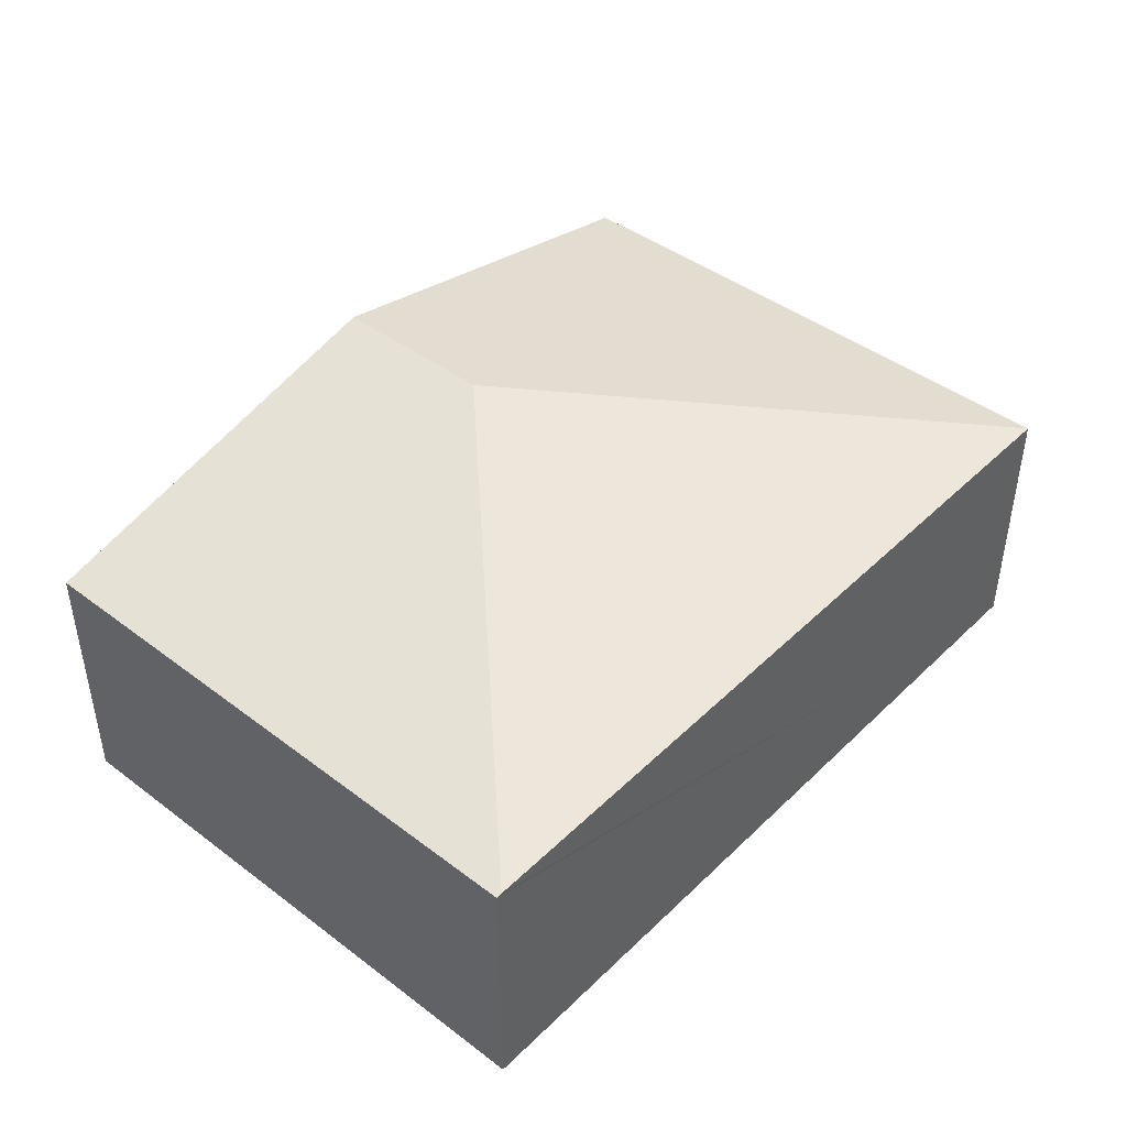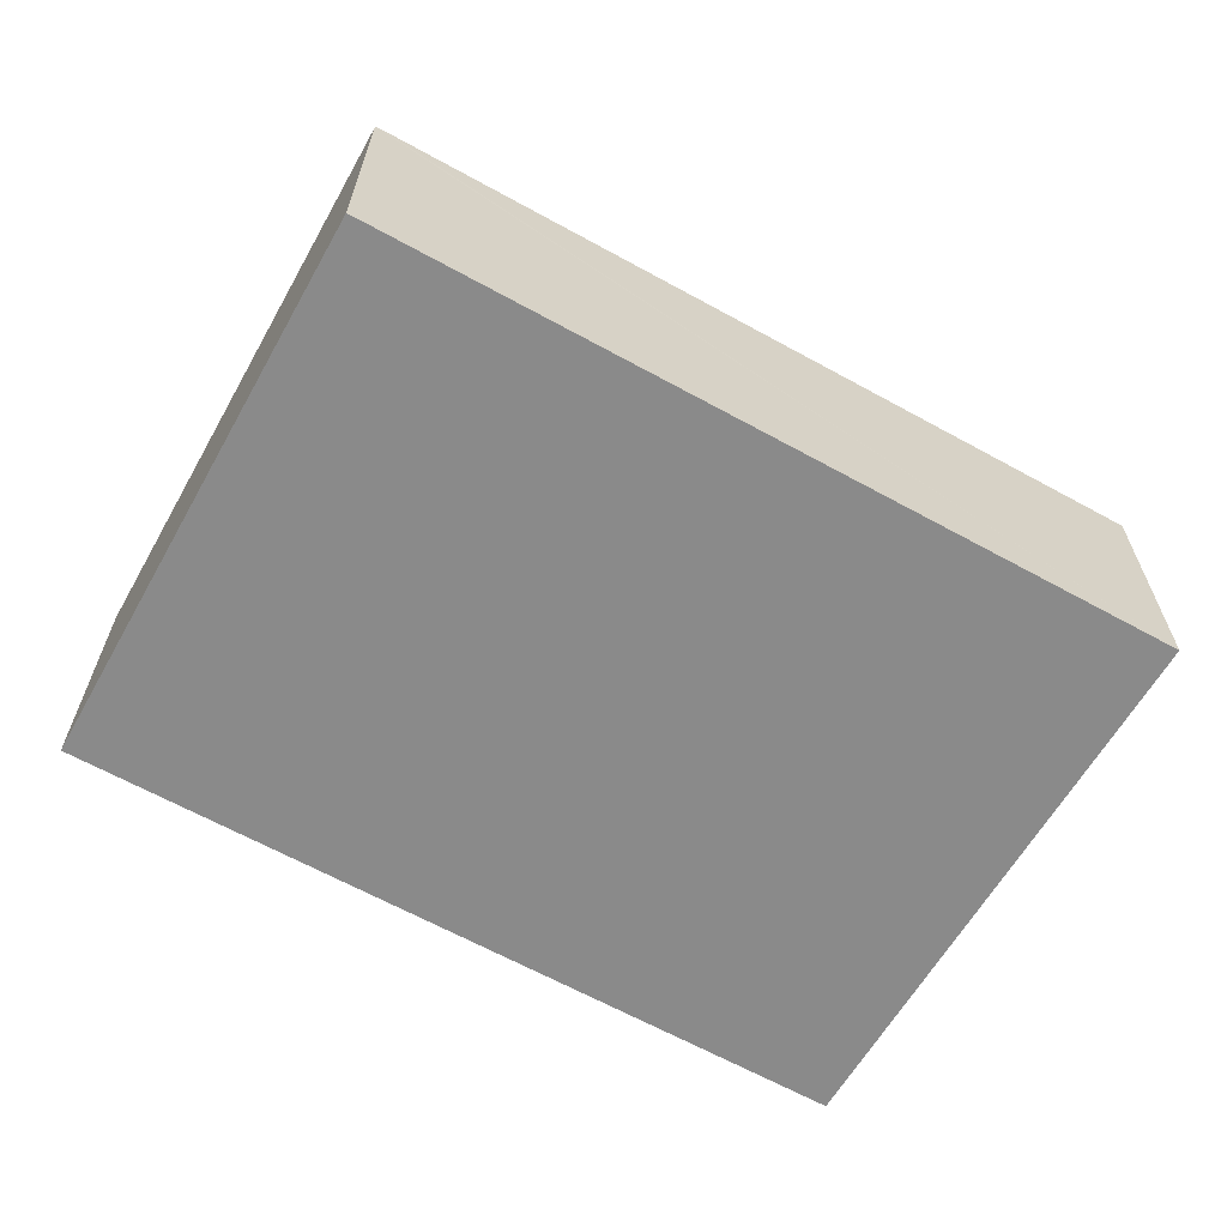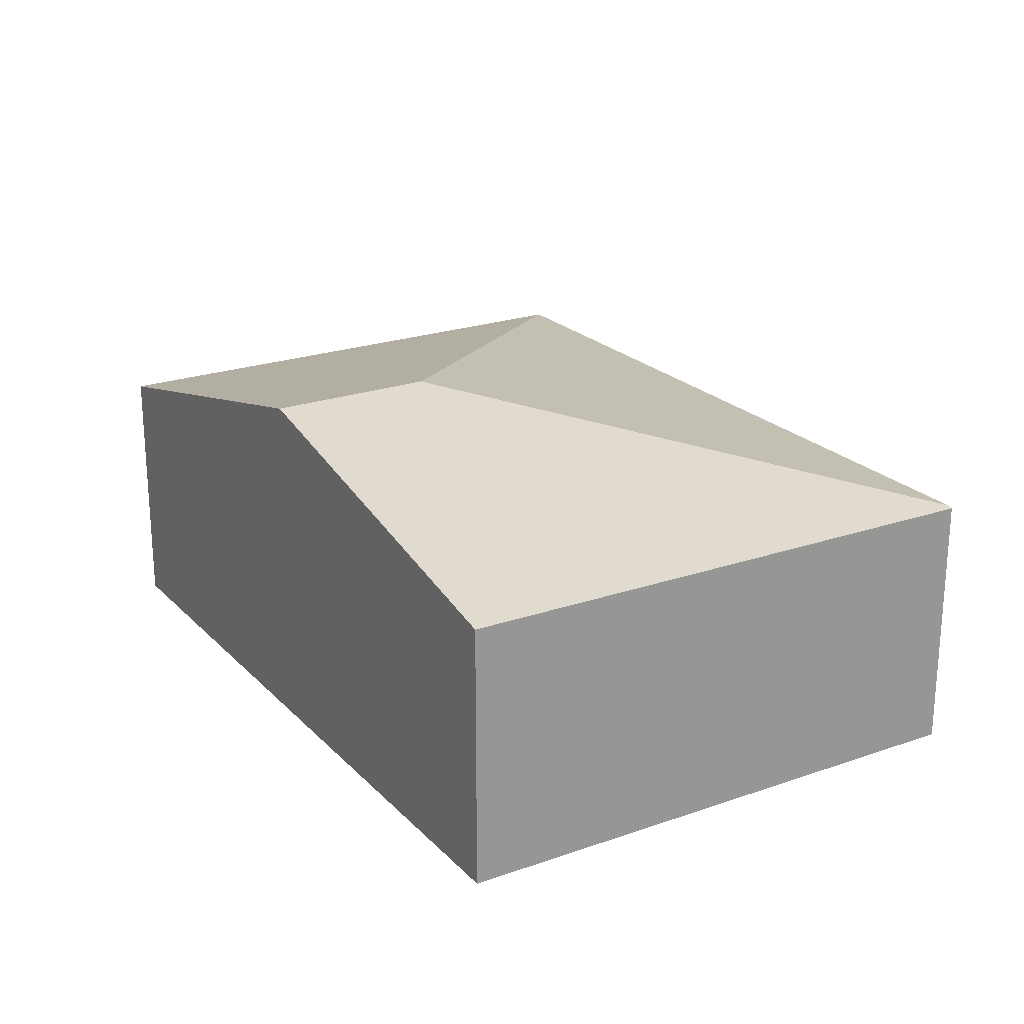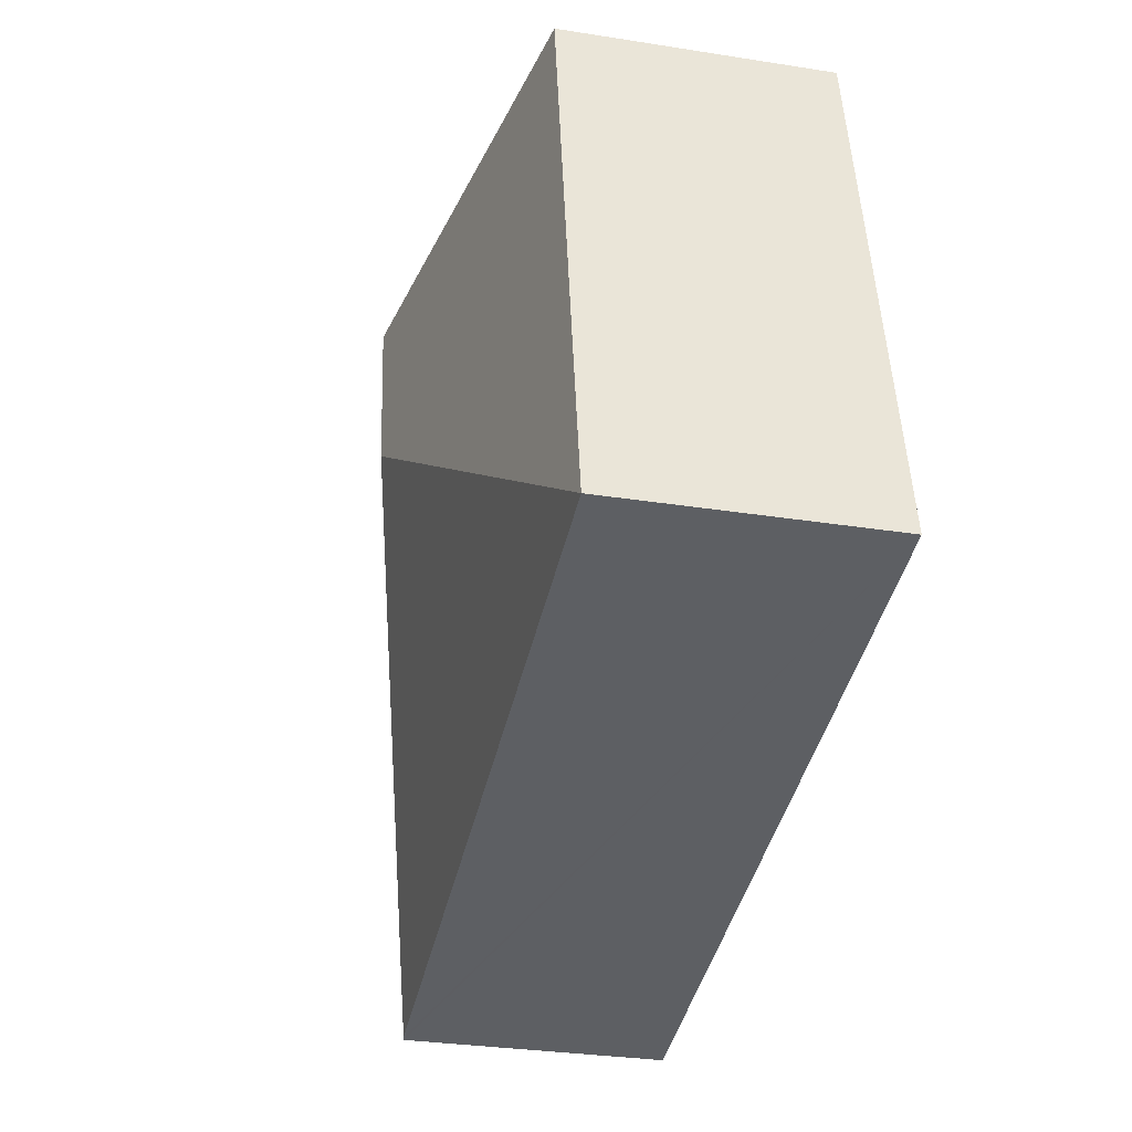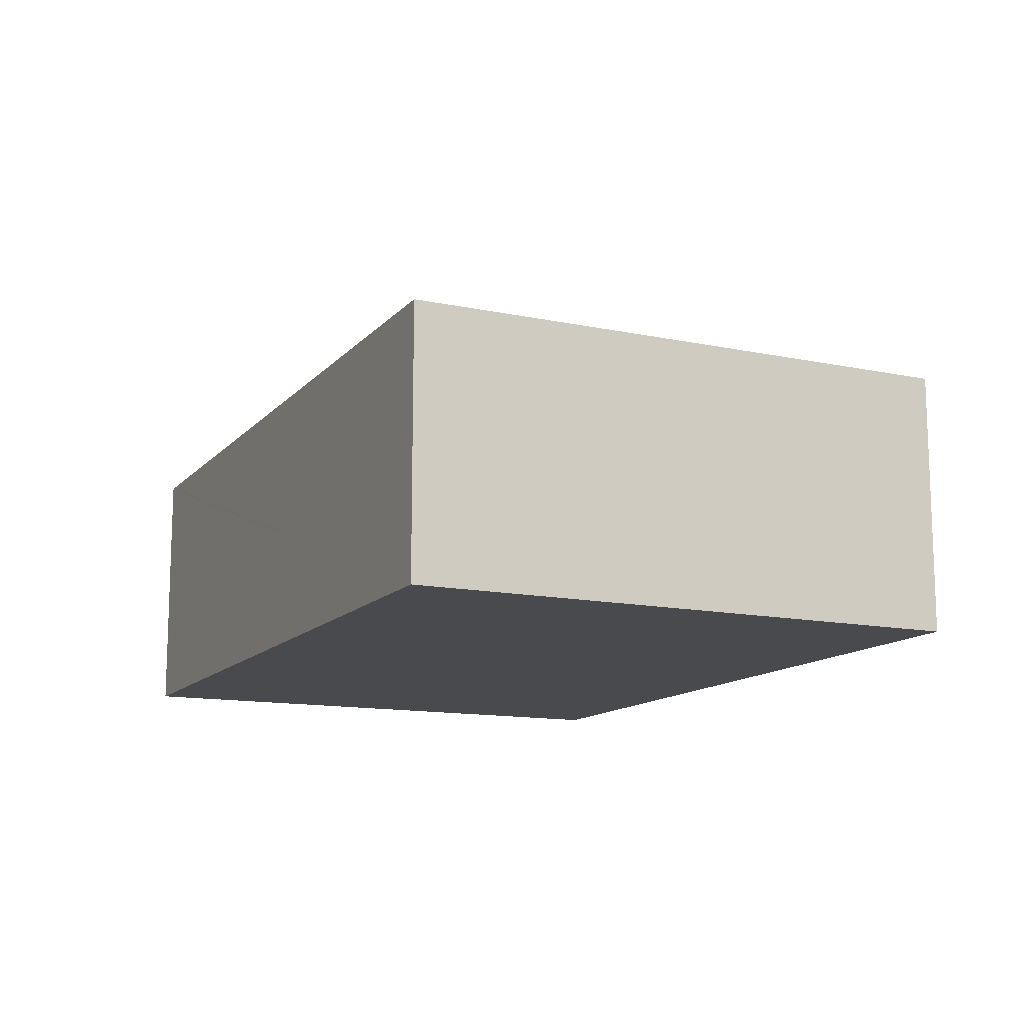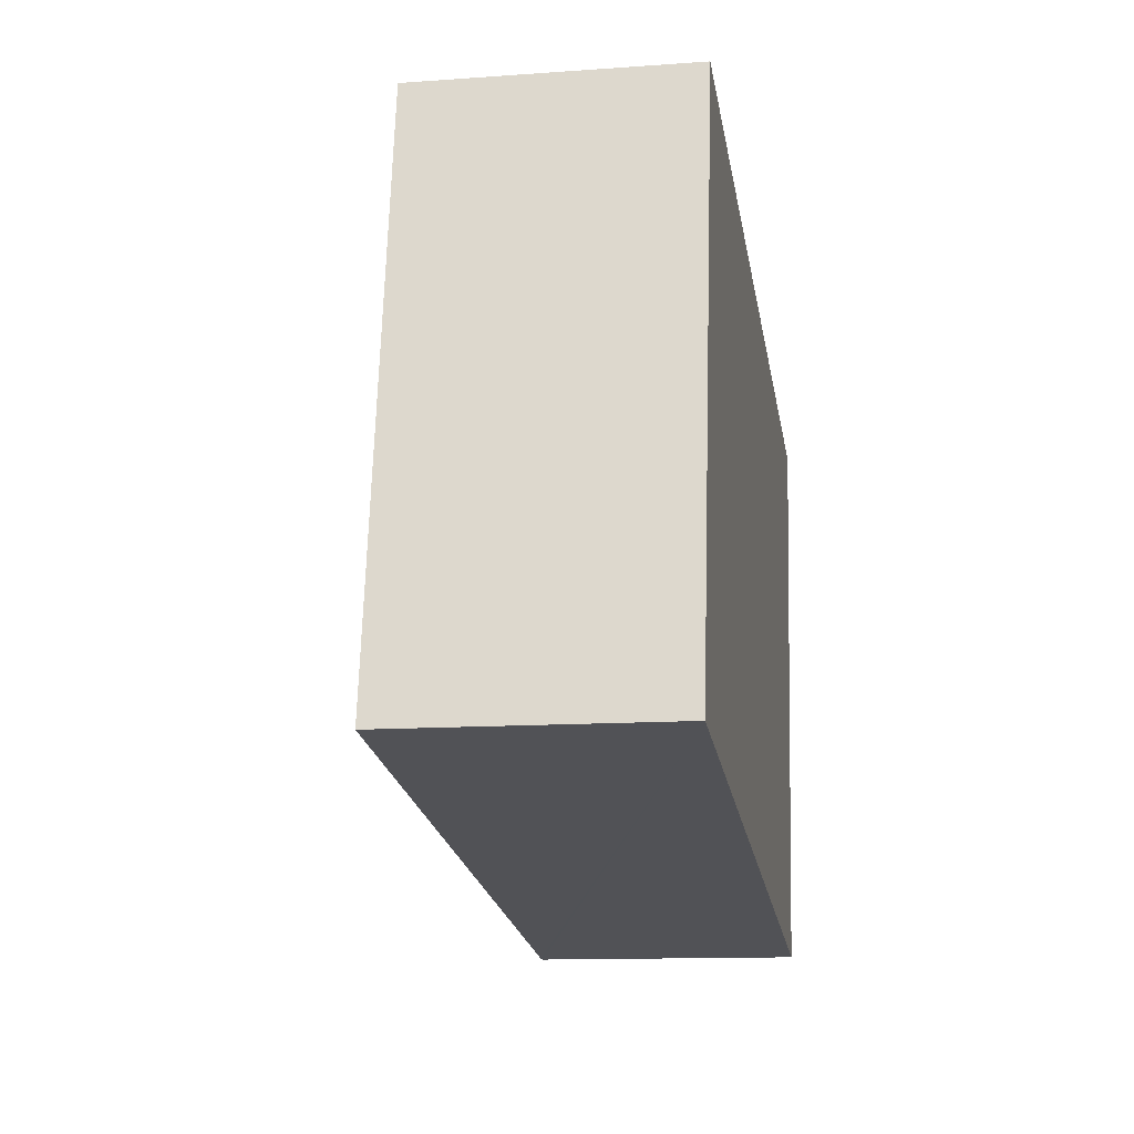
<metadata>
{"format":"obj","ext":"obj","renderer":"f3d","projection":"perspective","resolution":1024,"background":"white","views":[{"elev":44.5,"azim":140.7,"up":"+Y"},{"elev":-63.6,"azim":159.8,"up":"+Y"},{"elev":22.1,"azim":68.0,"up":"+Y"},{"elev":-31.9,"azim":-102.4,"up":"+Z"},{"elev":-12.9,"azim":-105.9,"up":"+Y"},{"elev":-12.5,"azim":-80.5,"up":"+Z"}]}
</metadata>
<code>
v  2.986 2.261 2.129
v  0.642 1.682 3.596
v  3.174 2.261 3.183
v  0 1.682 1.03e-16
v  5.104 1.674 -0.798
v  5.684 1.687 2.773
v  5.069 1.682 -0.793
v  0 0 0
v  0.642 -2.202e-16 3.596
v  3.174 -1.949e-16 3.183
v  5.684 -1.698e-16 2.773
v  5.104 4.886e-17 -0.798
v  5.069 4.856e-17 -0.793
g defaultobject
f 1 2 3
f 2 1 4
f 5 3 6
f 3 5 1
f 1 5 7
f 1 7 4
f 8 2 4
f 2 8 9
f 9 3 2
f 3 9 10
f 3 10 6
f 6 10 11
f 11 5 6
f 5 11 12
f 7 8 4
f 8 7 5
f 8 5 13
f 13 5 12
f 13 9 8
f 9 13 10
f 10 13 11
f 11 13 12

</code>
